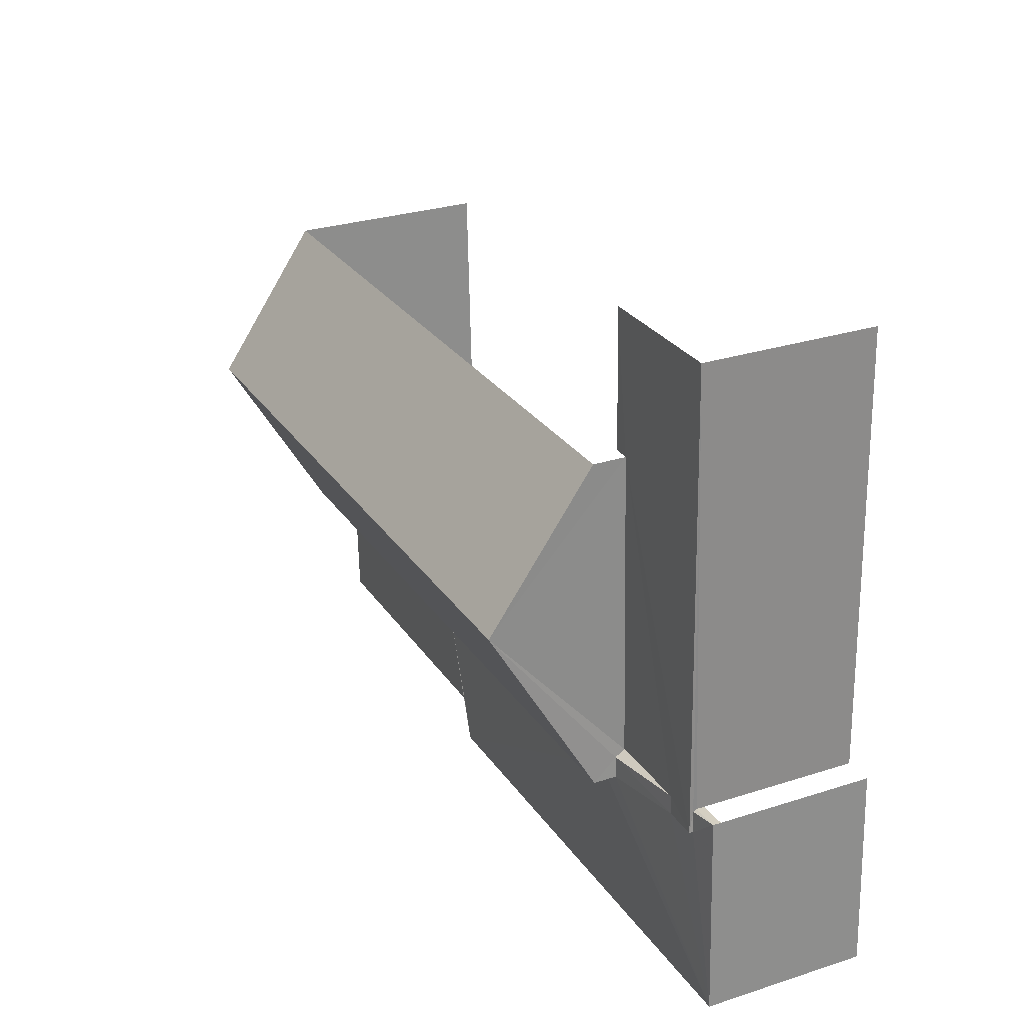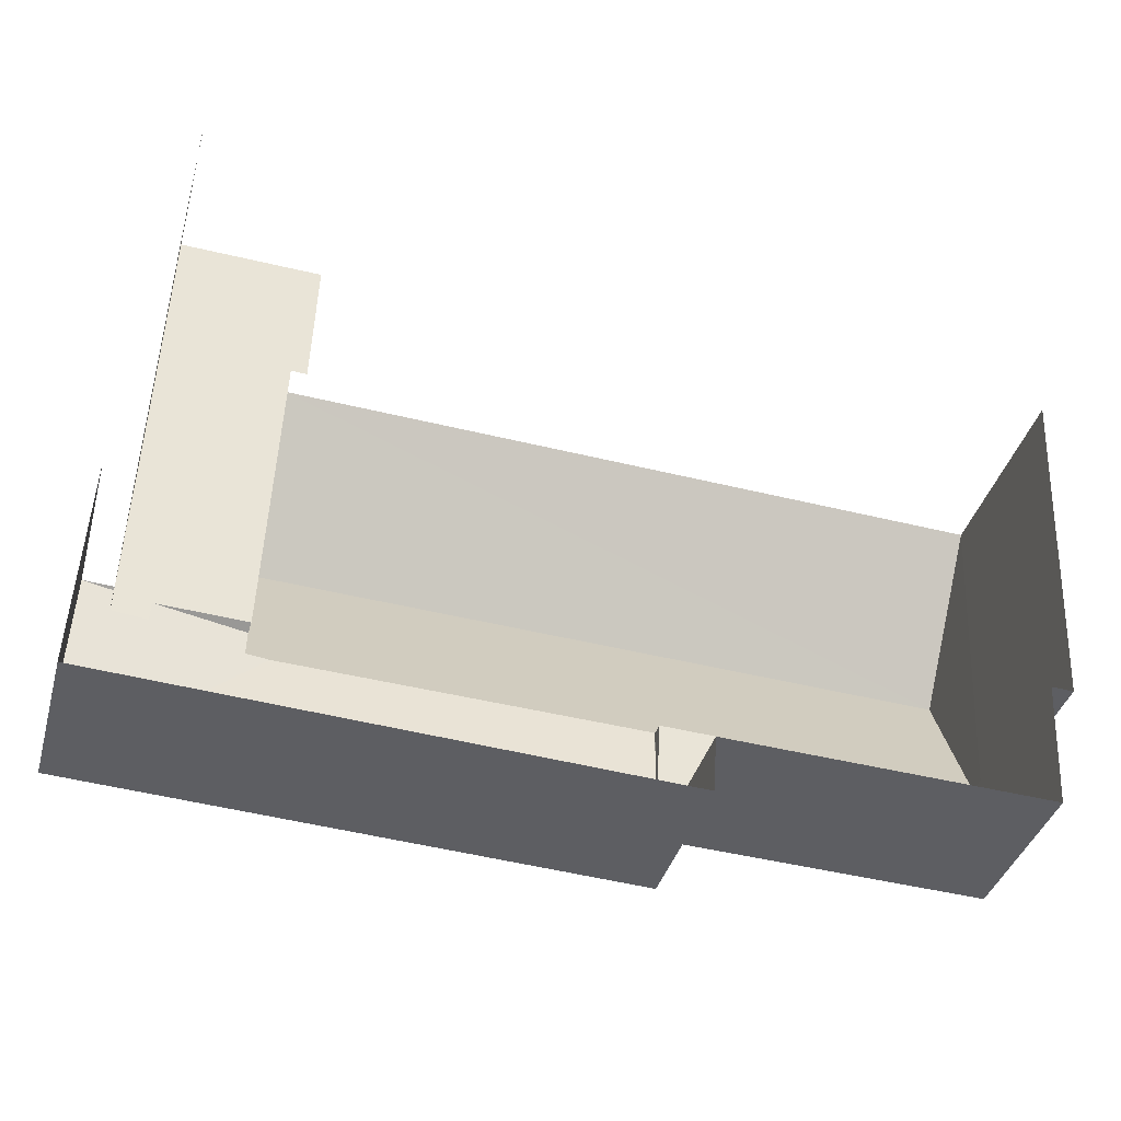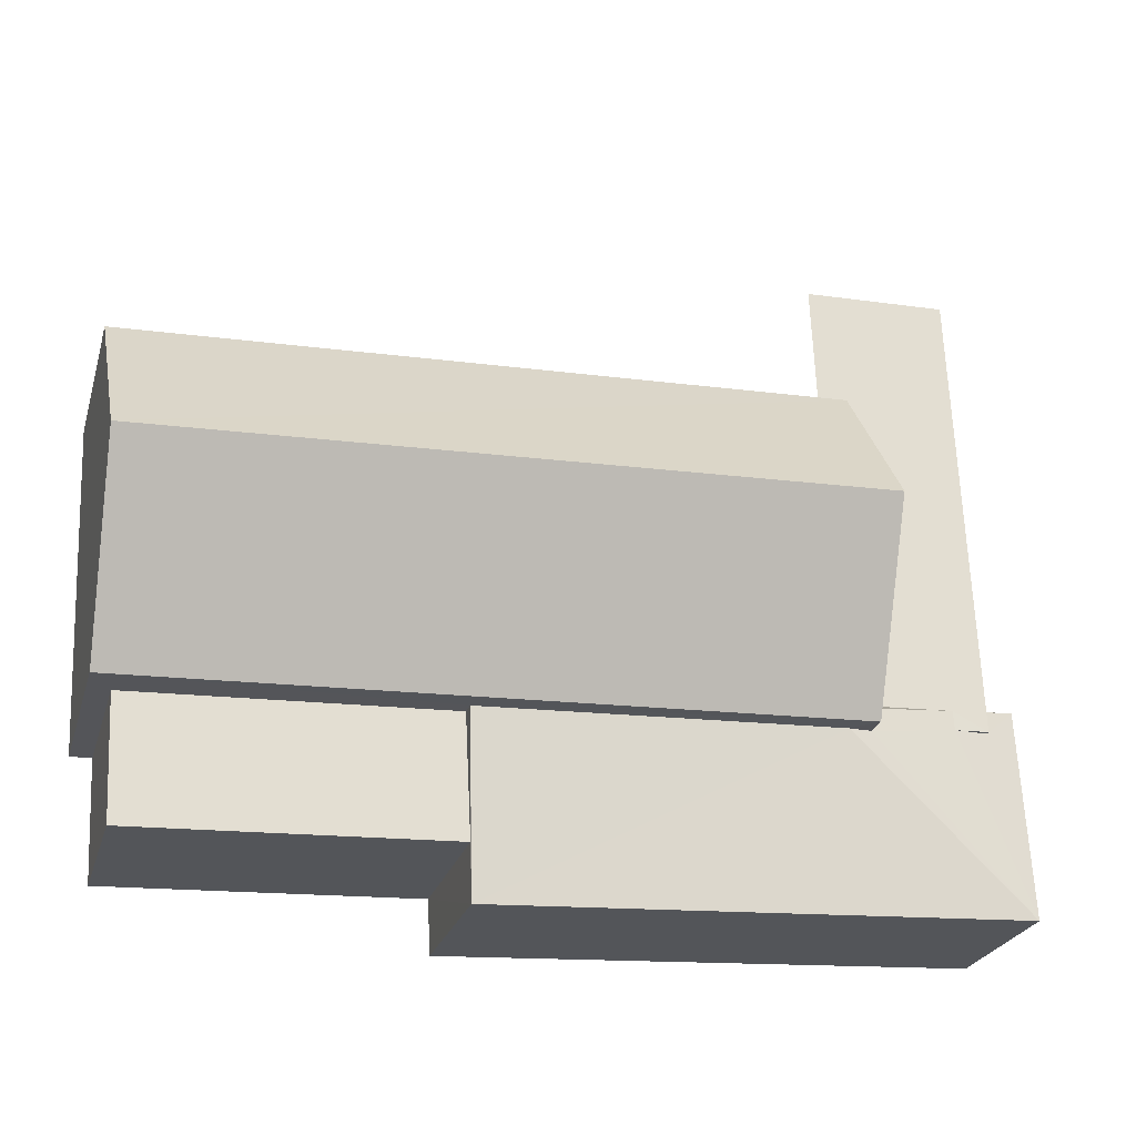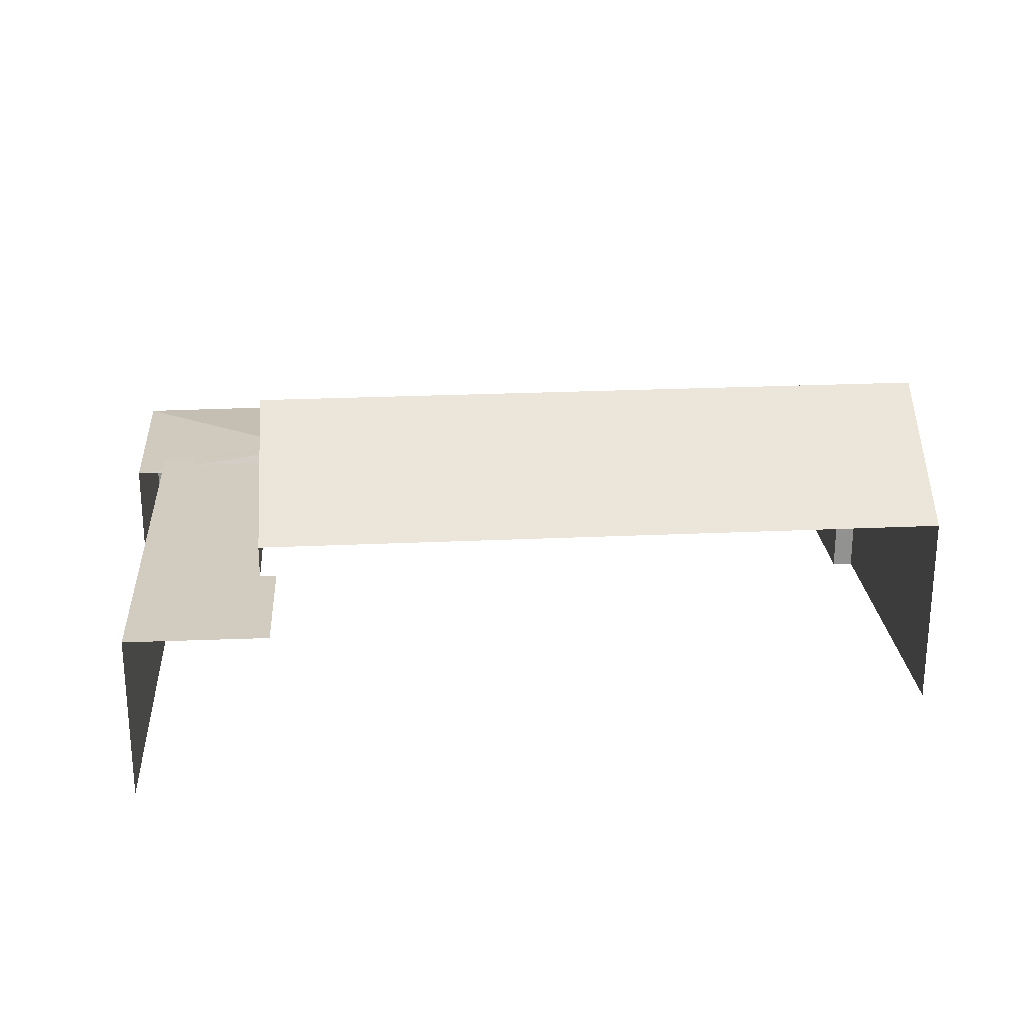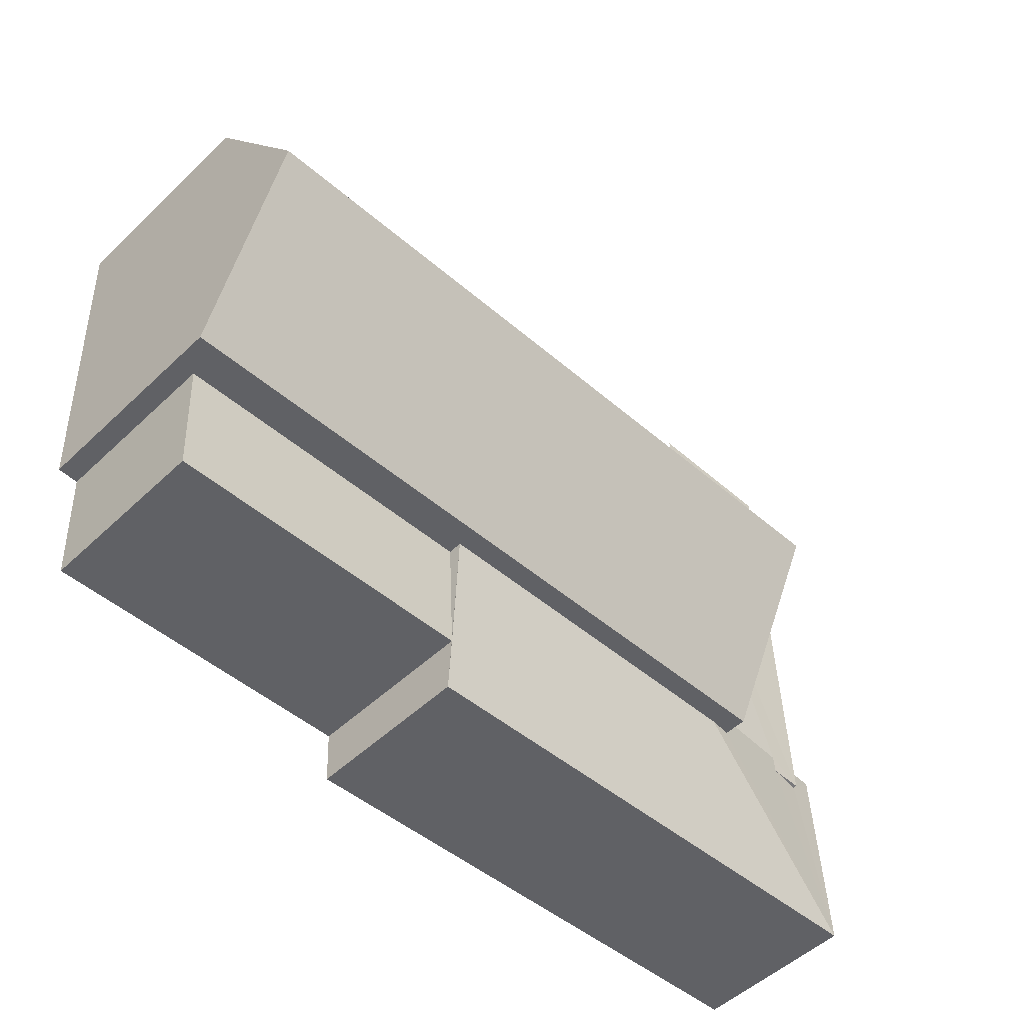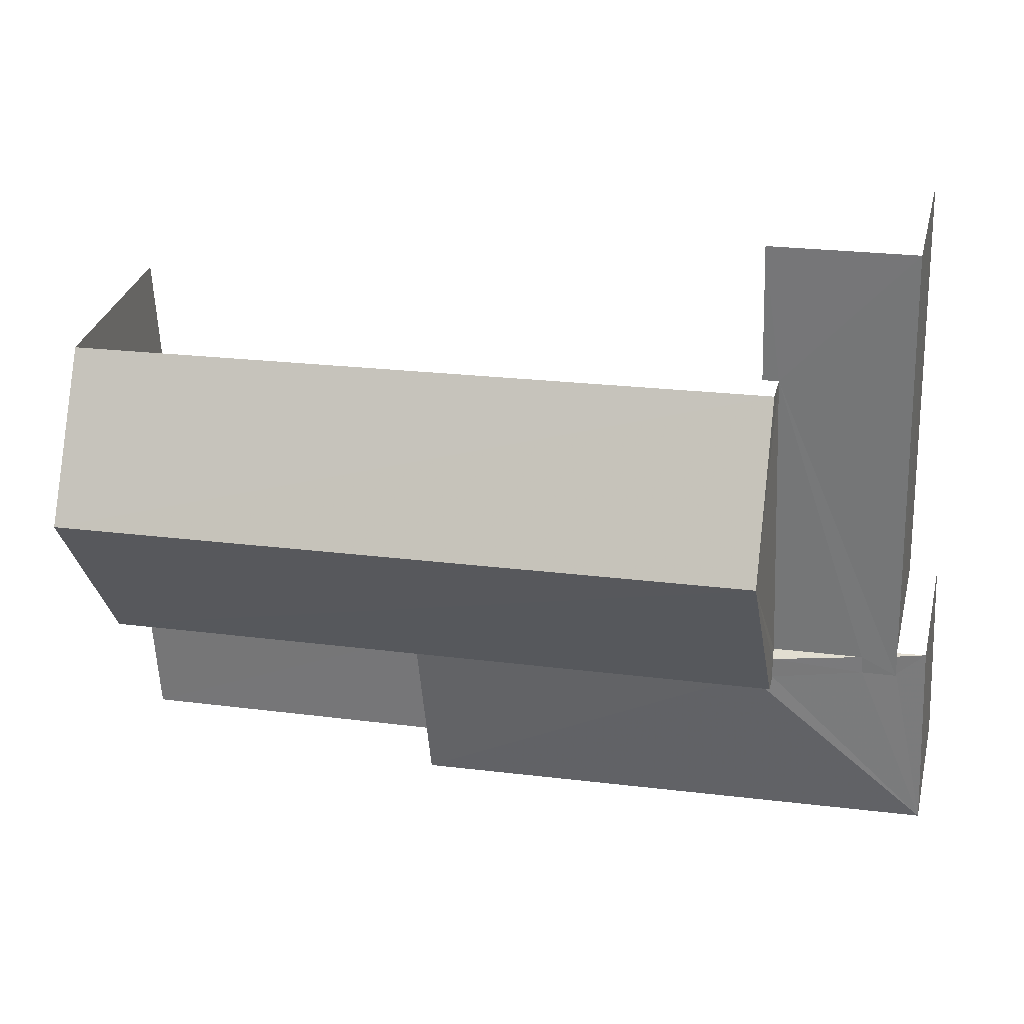
<metadata>
{"format":"obj","ext":"obj","renderer":"f3d","projection":"perspective","resolution":1024,"background":"white","views":[{"elev":28.8,"azim":64.3,"up":"+Y"},{"elev":-37.8,"azim":164.8,"up":"+Y"},{"elev":-25.4,"azim":-15.5,"up":"+Y"},{"elev":24.1,"azim":178.2,"up":"+Z"},{"elev":-51.2,"azim":-44.3,"up":"+Y"},{"elev":30.6,"azim":13.7,"up":"+Y"}]}
</metadata>
<code>
v -2.233e+05 -1.278e+05 16.28
v -2.233e+05 -1.278e+05 16.28
v -2.233e+05 -1.278e+05 16.28
v -2.233e+05 -1.278e+05 16.28
v -2.233e+05 -1.278e+05 16.28
v -2.233e+05 -1.278e+05 16.28
v -2.233e+05 -1.278e+05 16.28
v -2.233e+05 -1.278e+05 16.28
v -2.233e+05 -1.278e+05 16.28
v -2.233e+05 -1.278e+05 16.28
v -2.233e+05 -1.278e+05 16.28
v -2.233e+05 -1.278e+05 16.28
v -2.233e+05 -1.278e+05 19.82
v -2.233e+05 -1.278e+05 19.82
v -2.233e+05 -1.278e+05 21.64
v -2.233e+05 -1.278e+05 21.64
v -2.233e+05 -1.278e+05 19.82
v -2.233e+05 -1.278e+05 19.82
v -2.233e+05 -1.278e+05 19.13
v -2.233e+05 -1.278e+05 19.18
v -2.233e+05 -1.278e+05 19.13
v -2.233e+05 -1.278e+05 19.13
v -2.233e+05 -1.278e+05 19.46
v -2.233e+05 -1.278e+05 19.46
v -2.233e+05 -1.278e+05 19.13
v -2.233e+05 -1.278e+05 19.25
v -2.233e+05 -1.278e+05 19.25
v -2.233e+05 -1.278e+05 19.25
v -2.233e+05 -1.278e+05 19.25
v -2.233e+05 -1.278e+05 19.25
v -2.233e+05 -1.278e+05 19.25
v -2.233e+05 -1.278e+05 19.25
v -2.233e+05 -1.278e+05 19.25
v -2.233e+05 -1.278e+05 19.42
v -2.233e+05 -1.278e+05 19.18
v -2.233e+05 -1.278e+05 19.42
v -2.233e+05 -1.278e+05 19.22
v -2.233e+05 -1.278e+05 19.22
v -2.233e+05 -1.278e+05 19.22
v -2.233e+05 -1.278e+05 19.22
f 1 2 3
f 4 5 3
f 6 7 8
f 4 2 6
f 9 10 4
f 9 11 12
f 11 6 8
f 4 3 2
f 4 6 11
f 9 4 11
f 19 21 12
f 11 19 12
f 6 28 7
f 6 29 28
f 6 2 29
f 2 14 29
f 29 13 26
f 29 14 13
f 27 8 7
f 28 27 7
f 13 14 15
f 16 13 15
f 17 18 16
f 15 17 16
f 19 20 21
f 22 23 24
f 22 25 23
f 26 27 28
f 28 29 26
f 26 30 27
f 31 30 32
f 33 32 26
f 32 30 26
f 32 33 34
f 35 21 20
f 21 35 25
f 23 25 36
f 34 36 31
f 32 34 31
f 31 25 35
f 36 25 31
f 37 38 39
f 40 37 39
f 40 4 22
f 37 40 24
f 4 10 22
f 40 22 24
f 40 39 5
f 4 40 5
f 13 16 26
f 26 16 33
f 34 16 18
f 34 18 36
f 33 16 34
f 25 10 9
f 25 22 10
f 38 1 3
f 1 38 17
f 36 18 23
f 18 17 24
f 24 38 37
f 18 24 23
f 24 17 38
f 31 35 30
f 2 1 14
f 14 17 15
f 14 1 17
f 11 8 19
f 8 27 19
f 20 30 35
f 20 27 30
f 19 27 20
f 25 9 12
f 21 25 12
f 38 5 39
f 38 3 5

</code>
